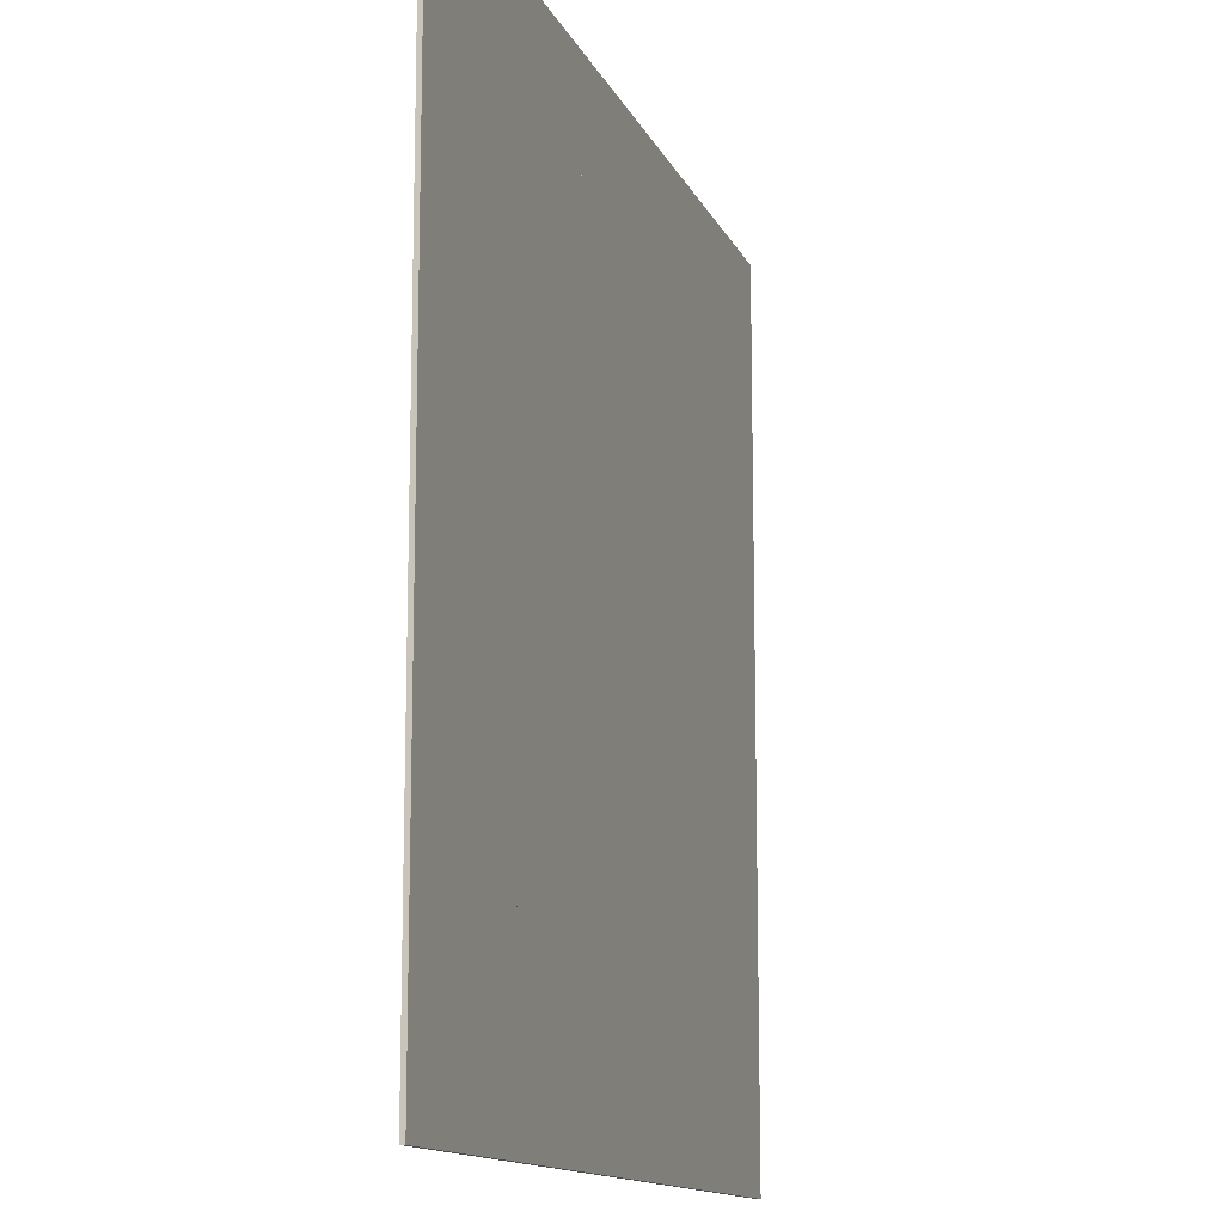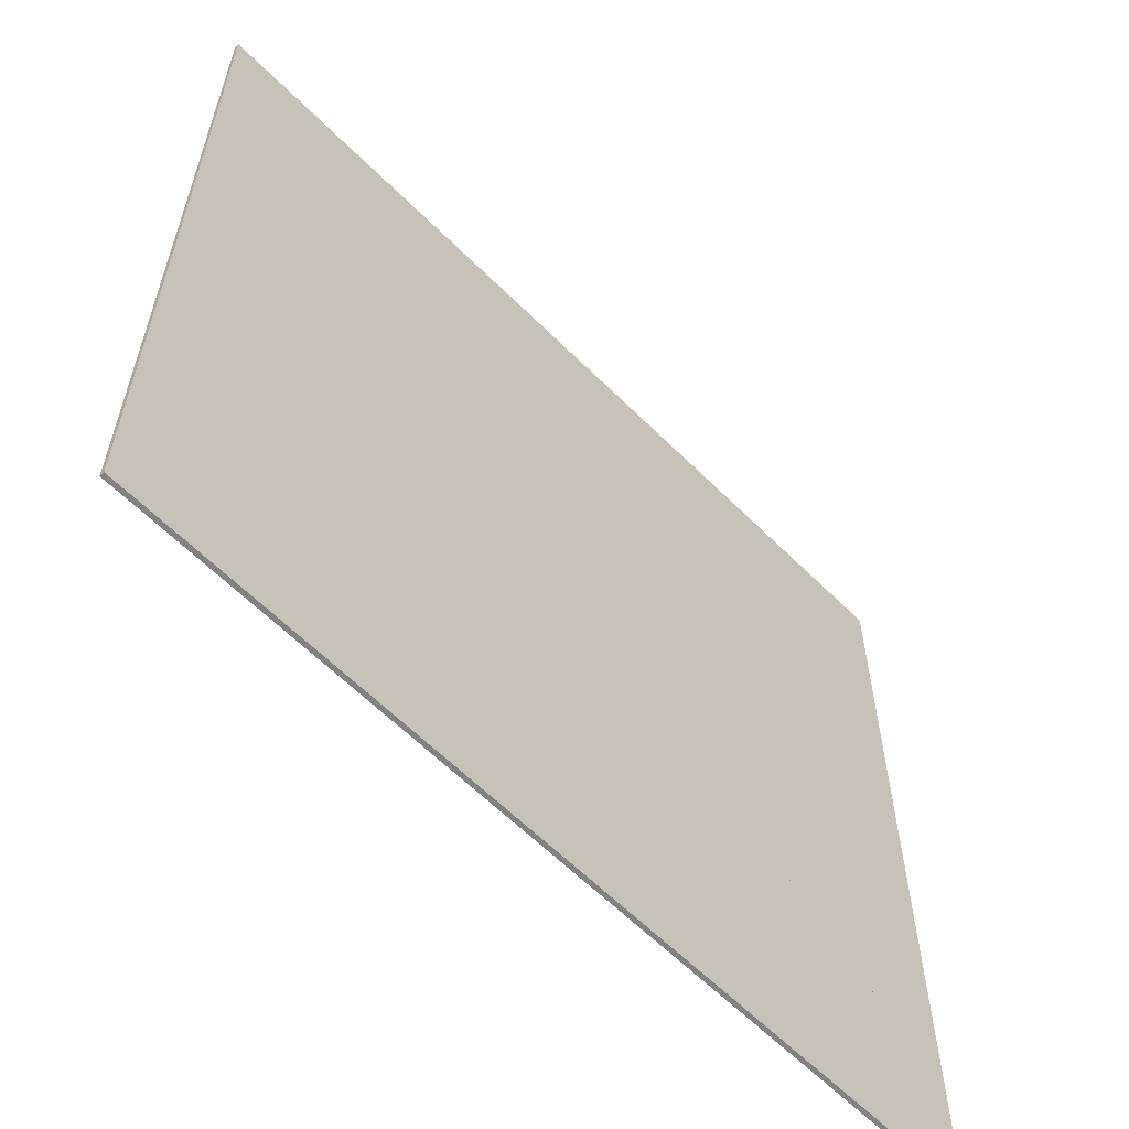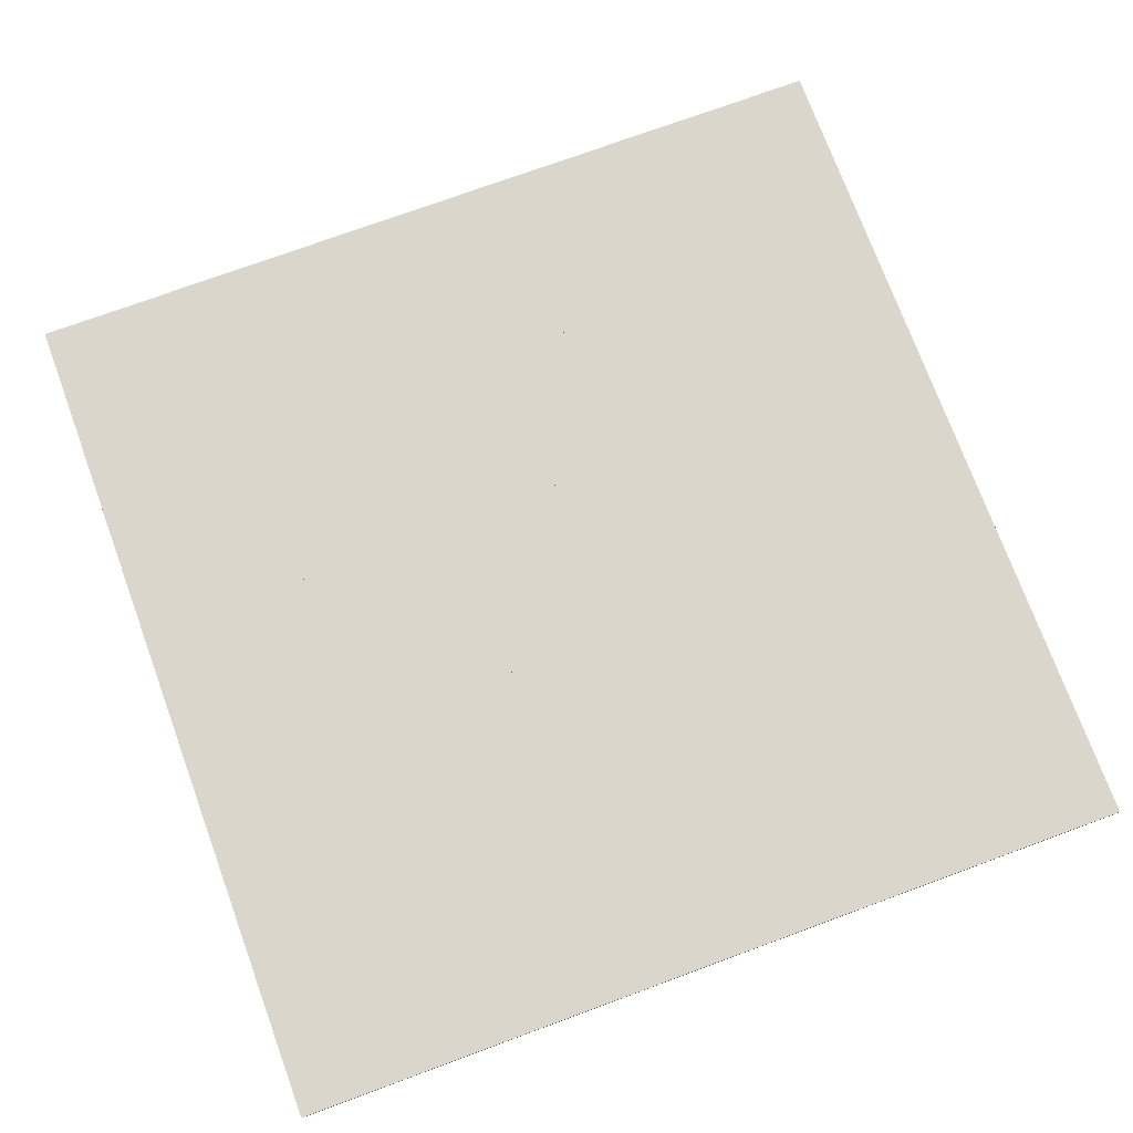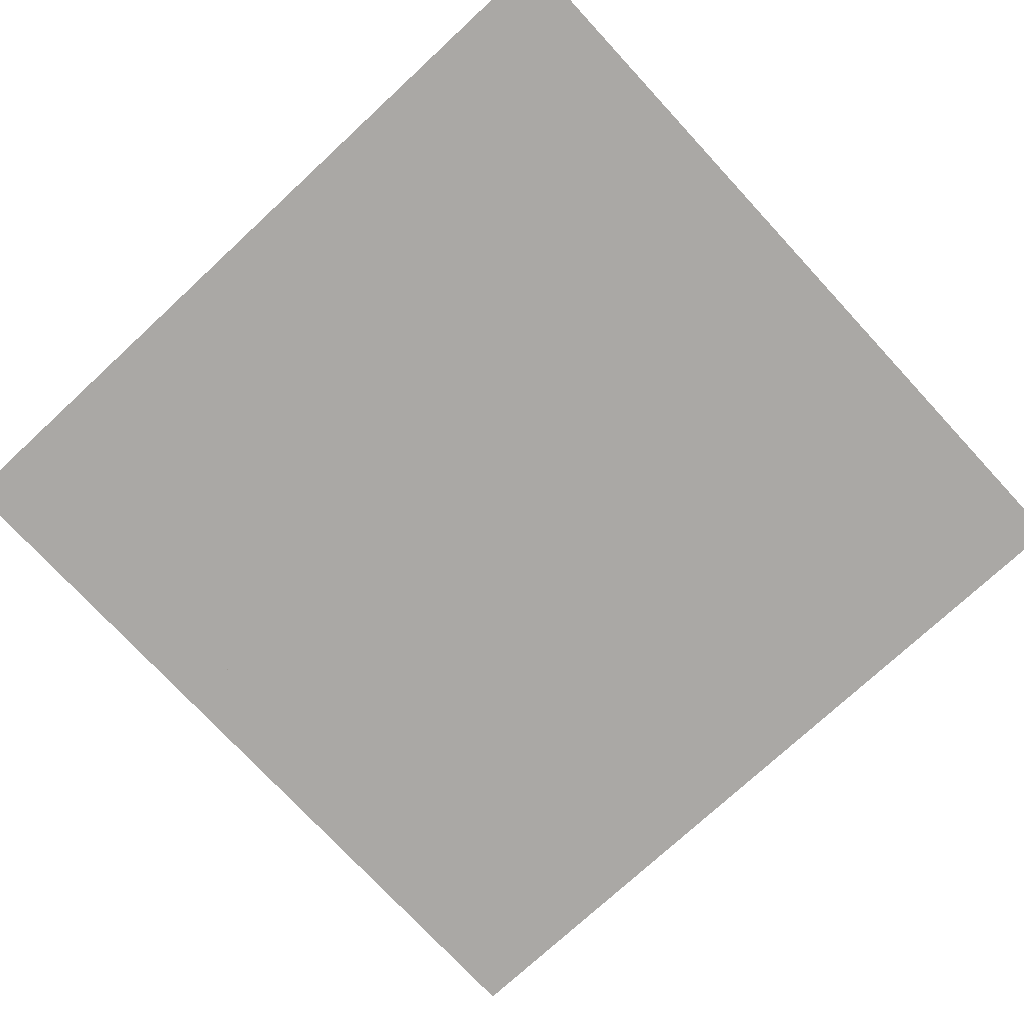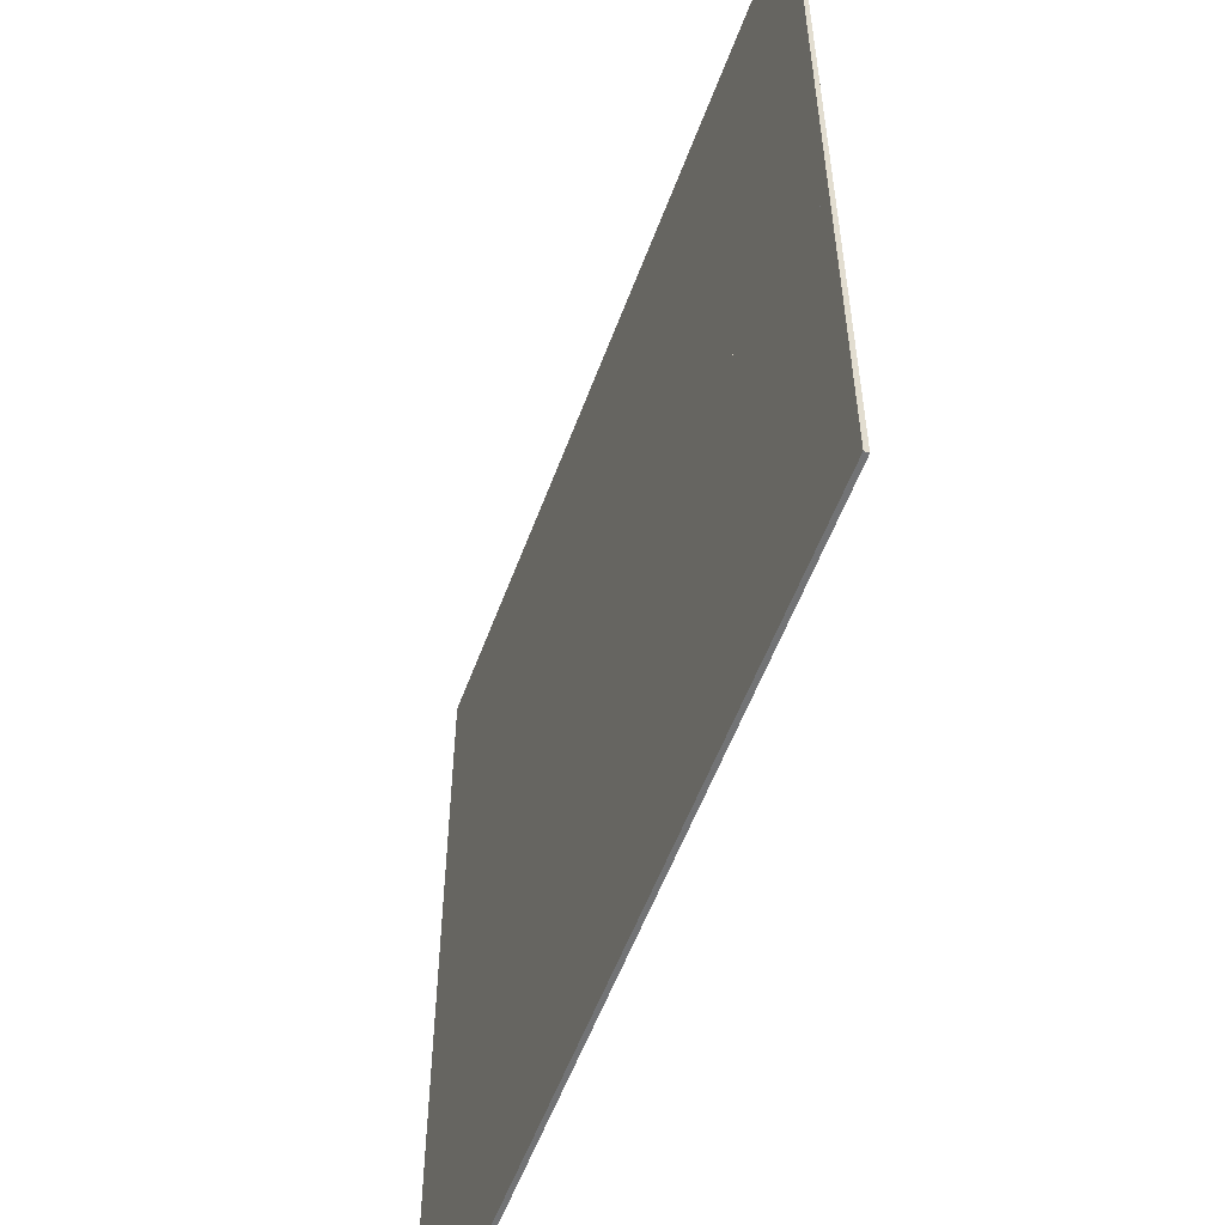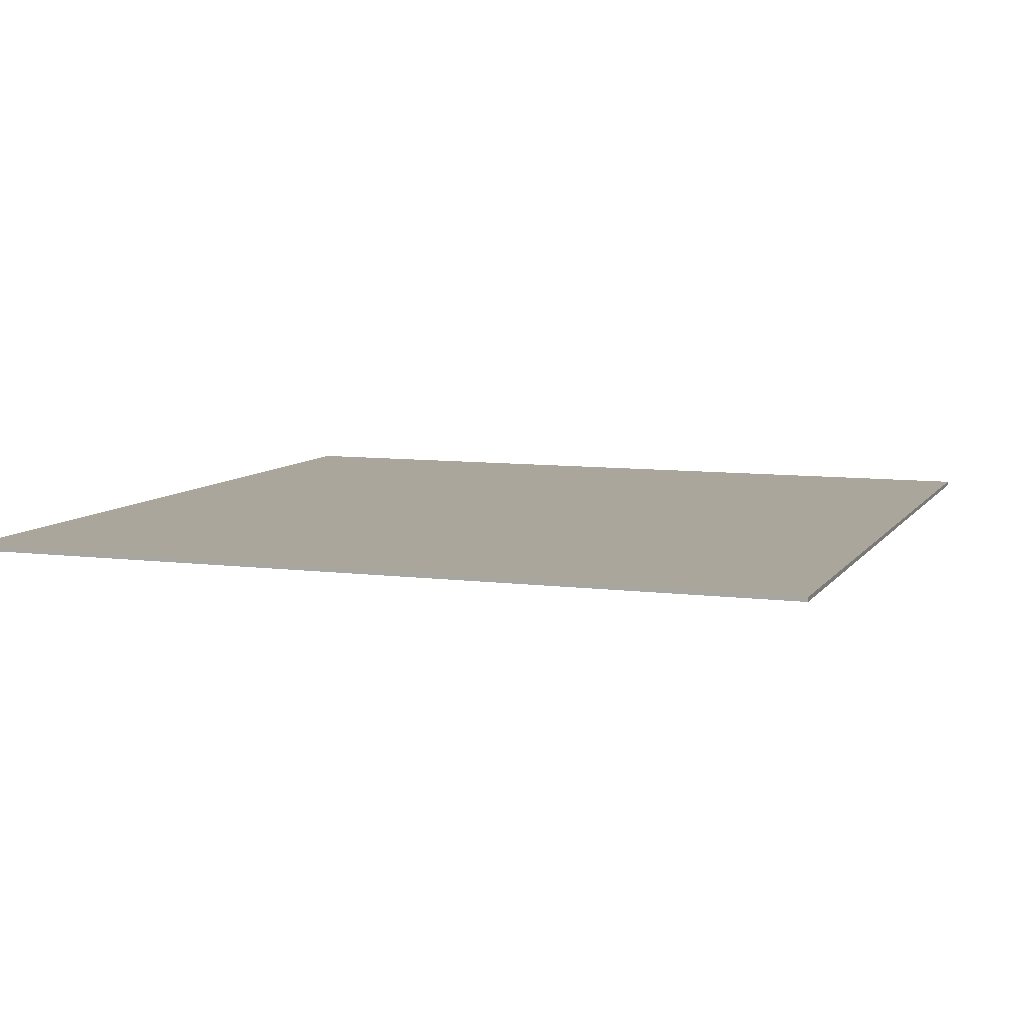
<metadata>
{"format":"obj","ext":"obj","renderer":"f3d","projection":"perspective","resolution":1024,"background":"white","views":[{"elev":-13.2,"azim":-72.7,"up":"+Z"},{"elev":-60.9,"azim":-45.5,"up":"+Z"},{"elev":74.1,"azim":-20.2,"up":"+Y"},{"elev":-75.1,"azim":-47.2,"up":"+Y"},{"elev":-55.9,"azim":-110.1,"up":"+Z"},{"elev":8.0,"azim":-160.2,"up":"+Y"}]}
</metadata>
<code>
g default
v -0.5 -0.0125 0.5
v 0.5 -0.0125 0.5
v -0.5 0.0125 0.5
v 0.5 0.0125 0.5
v -0.5 0.0125 -0.5
v 0.5 0.0125 -0.5
v -0.5 -0.0125 -0.5
v 0.5 -0.0125 -0.5
g pCube2
f 1 2 4 3
f 3 4 6 5
f 5 6 8 7
f 7 8 2 1
f 2 8 6 4
f 7 1 3 5
g default
v 0.5 -0.0125 0.5
v 1.5 -0.0125 0.5
v 0.5 0.0125 0.5
v 1.5 0.0125 0.5
v 0.5 0.0125 -0.5
v 1.5 0.0125 -0.5
v 0.5 -0.0125 -0.5
v 1.5 -0.0125 -0.5
g pCube3
f 9 10 12 11
f 11 12 14 13
f 13 14 16 15
f 15 16 10 9
f 10 16 14 12
f 15 9 11 13
g default
v -1.5 -0.0125 0.5
v -0.5 -0.0125 0.5
v -1.5 0.0125 0.5
v -0.5 0.0125 0.5
v -1.5 0.0125 -0.5
v -0.5 0.0125 -0.5
v -1.5 -0.0125 -0.5
v -0.5 -0.0125 -0.5
g pCube4
f 17 18 20 19
f 19 20 22 21
f 21 22 24 23
f 23 24 18 17
f 18 24 22 20
f 23 17 19 21
g default
v 1.5 -0.0125 0.5
v 2.5 -0.0125 0.5
v 1.5 0.0125 0.5
v 2.5 0.0125 0.5
v 1.5 0.0125 -0.5
v 2.5 0.0125 -0.5
v 1.5 -0.0125 -0.5
v 2.5 -0.0125 -0.5
g pCube5
f 25 26 28 27
f 27 28 30 29
f 29 30 32 31
f 31 32 26 25
f 26 32 30 28
f 31 25 27 29
g default
v -2.5 -0.0125 0.5
v -1.5 -0.0125 0.5
v -2.5 0.0125 0.5
v -1.5 0.0125 0.5
v -2.5 0.0125 -0.5
v -1.5 0.0125 -0.5
v -2.5 -0.0125 -0.5
v -1.5 -0.0125 -0.5
g pCube6
f 33 34 36 35
f 35 36 38 37
f 37 38 40 39
f 39 40 34 33
f 34 40 38 36
f 39 33 35 37
g default
v -0.5 -0.0125 0.5
v 0.5 -0.0125 0.5
v -0.5 0.0125 0.5
v 0.5 0.0125 0.5
v -0.5 0.0125 -0.5
v 0.5 0.0125 -0.5
v -0.5 -0.0125 -0.5
v 0.5 -0.0125 -0.5
g pasted__pCube2 group
f 41 42 44 43
f 43 44 46 45
f 45 46 48 47
f 47 48 42 41
f 42 48 46 44
f 47 41 43 45
g default
v -0.5 -0.0125 1.5
v 0.5 -0.0125 1.5
v -0.5 0.0125 1.5
v 0.5 0.0125 1.5
v -0.5 0.0125 0.5
v 0.5 0.0125 0.5
v -0.5 -0.0125 0.5
v 0.5 -0.0125 0.5
g group pasted__pCube3
f 49 50 52 51
f 51 52 54 53
f 53 54 56 55
f 55 56 50 49
f 50 56 54 52
f 55 49 51 53
g default
v -0.5 -0.0125 -0.5
v 0.5 -0.0125 -0.5
v -0.5 0.0125 -0.5
v 0.5 0.0125 -0.5
v -0.5 0.0125 -1.5
v 0.5 0.0125 -1.5
v -0.5 -0.0125 -1.5
v 0.5 -0.0125 -1.5
g group pasted__pCube4
f 57 58 60 59
f 59 60 62 61
f 61 62 64 63
f 63 64 58 57
f 58 64 62 60
f 63 57 59 61
g default
v 0.5 -0.0125 -0.5
v 1.5 -0.0125 -0.5
v 0.5 0.0125 -0.5
v 1.5 0.0125 -0.5
v 0.5 0.0125 -1.5
v 1.5 0.0125 -1.5
v 0.5 -0.0125 -1.5
v 1.5 -0.0125 -1.5
g group pasted__pCube5
f 65 66 68 67
f 67 68 70 69
f 69 70 72 71
f 71 72 66 65
f 66 72 70 68
f 71 65 67 69
g default
v 0.5 -0.0125 1.5
v 1.5 -0.0125 1.5
v 0.5 0.0125 1.5
v 1.5 0.0125 1.5
v 0.5 0.0125 0.5
v 1.5 0.0125 0.5
v 0.5 -0.0125 0.5
v 1.5 -0.0125 0.5
g group pasted__pCube6
f 73 74 76 75
f 75 76 78 77
f 77 78 80 79
f 79 80 74 73
f 74 80 78 76
f 79 73 75 77
g default
v -1.5 -0.0125 -0.5
v -0.5 -0.0125 -0.5
v -1.5 0.0125 -0.5
v -0.5 0.0125 -0.5
v -1.5 0.0125 -1.5
v -0.5 0.0125 -1.5
v -1.5 -0.0125 -1.5
v -0.5 -0.0125 -1.5
g group pasted__pCube7
f 81 82 84 83
f 83 84 86 85
f 85 86 88 87
f 87 88 82 81
f 82 88 86 84
f 87 81 83 85
g default
v -1.5 -0.0125 1.5
v -0.5 -0.0125 1.5
v -1.5 0.0125 1.5
v -0.5 0.0125 1.5
v -1.5 0.0125 0.5
v -0.5 0.0125 0.5
v -1.5 -0.0125 0.5
v -0.5 -0.0125 0.5
g group pasted__pCube8
f 89 90 92 91
f 91 92 94 93
f 93 94 96 95
f 95 96 90 89
f 90 96 94 92
f 95 89 91 93
g default
v -1.5 -0.0125 -1.5
v -0.5 -0.0125 -1.5
v -1.5 0.0125 -1.5
v -0.5 0.0125 -1.5
v -1.5 0.0125 -2.5
v -0.5 0.0125 -2.5
v -1.5 -0.0125 -2.5
v -0.5 -0.0125 -2.5
g group pasted__pCube9
f 97 98 100 99
f 99 100 102 101
f 101 102 104 103
f 103 104 98 97
f 98 104 102 100
f 103 97 99 101
g default
v 0.5 -0.0125 -1.5
v 1.5 -0.0125 -1.5
v 0.5 0.0125 -1.5
v 1.5 0.0125 -1.5
v 0.5 0.0125 -2.5
v 1.5 0.0125 -2.5
v 0.5 -0.0125 -2.5
v 1.5 -0.0125 -2.5
g group pasted__pCube10
f 105 106 108 107
f 107 108 110 109
f 109 110 112 111
f 111 112 106 105
f 106 112 110 108
f 111 105 107 109
g default
v -0.5 -0.0125 -1.5
v 0.5 -0.0125 -1.5
v -0.5 0.0125 -1.5
v 0.5 0.0125 -1.5
v -0.5 0.0125 -2.5
v 0.5 0.0125 -2.5
v -0.5 -0.0125 -2.5
v 0.5 -0.0125 -2.5
g group pasted__pCube11
f 113 114 116 115
f 115 116 118 117
f 117 118 120 119
f 119 120 114 113
f 114 120 118 116
f 119 113 115 117
g default
v -1.5 -0.0125 2.5
v -0.5 -0.0125 2.5
v -1.5 0.0125 2.5
v -0.5 0.0125 2.5
v -1.5 0.0125 1.5
v -0.5 0.0125 1.5
v -1.5 -0.0125 1.5
v -0.5 -0.0125 1.5
g group pasted__pCube12
f 121 122 124 123
f 123 124 126 125
f 125 126 128 127
f 127 128 122 121
f 122 128 126 124
f 127 121 123 125
g default
v -0.5 -0.0125 2.5
v 0.5 -0.0125 2.5
v -0.5 0.0125 2.5
v 0.5 0.0125 2.5
v -0.5 0.0125 1.5
v 0.5 0.0125 1.5
v -0.5 -0.0125 1.5
v 0.5 -0.0125 1.5
g group pasted__pCube13
f 129 130 132 131
f 131 132 134 133
f 133 134 136 135
f 135 136 130 129
f 130 136 134 132
f 135 129 131 133
g default
v 0.5 -0.0125 2.5
v 1.5 -0.0125 2.5
v 0.5 0.0125 2.5
v 1.5 0.0125 2.5
v 0.5 0.0125 1.5
v 1.5 0.0125 1.5
v 0.5 -0.0125 1.5
v 1.5 -0.0125 1.5
g group pasted__pCube14
f 137 138 140 139
f 139 140 142 141
f 141 142 144 143
f 143 144 138 137
f 138 144 142 140
f 143 137 139 141
g default
v 1.5 -0.0125 2.5
v 2.5 -0.0125 2.5
v 1.5 0.0125 2.5
v 2.5 0.0125 2.5
v 1.5 0.0125 1.5
v 2.5 0.0125 1.5
v 1.5 -0.0125 1.5
v 2.5 -0.0125 1.5
g group pasted__pCube15
f 145 146 148 147
f 147 148 150 149
f 149 150 152 151
f 151 152 146 145
f 146 152 150 148
f 151 145 147 149
g default
v 1.5 -0.0125 1.5
v 2.5 -0.0125 1.5
v 1.5 0.0125 1.5
v 2.5 0.0125 1.5
v 1.5 0.0125 0.5
v 2.5 0.0125 0.5
v 1.5 -0.0125 0.5
v 2.5 -0.0125 0.5
g group pasted__pCube16
f 153 154 156 155
f 155 156 158 157
f 157 158 160 159
f 159 160 154 153
f 154 160 158 156
f 159 153 155 157
g default
v 1.5 -0.0125 -0.5
v 2.5 -0.0125 -0.5
v 1.5 0.0125 -0.5
v 2.5 0.0125 -0.5
v 1.5 0.0125 -1.5
v 2.5 0.0125 -1.5
v 1.5 -0.0125 -1.5
v 2.5 -0.0125 -1.5
g group pasted__pCube17
f 161 162 164 163
f 163 164 166 165
f 165 166 168 167
f 167 168 162 161
f 162 168 166 164
f 167 161 163 165
g default
v 1.5 -0.0125 -1.5
v 2.5 -0.0125 -1.5
v 1.5 0.0125 -1.5
v 2.5 0.0125 -1.5
v 1.5 0.0125 -2.5
v 2.5 0.0125 -2.5
v 1.5 -0.0125 -2.5
v 2.5 -0.0125 -2.5
g group pasted__pCube18
f 169 170 172 171
f 171 172 174 173
f 173 174 176 175
f 175 176 170 169
f 170 176 174 172
f 175 169 171 173
g default
v -2.5 -0.0125 2.5
v -1.5 -0.0125 2.5
v -2.5 0.0125 2.5
v -1.5 0.0125 2.5
v -2.5 0.0125 1.5
v -1.5 0.0125 1.5
v -2.5 -0.0125 1.5
v -1.5 -0.0125 1.5
g group pasted__pCube19
f 177 178 180 179
f 179 180 182 181
f 181 182 184 183
f 183 184 178 177
f 178 184 182 180
f 183 177 179 181
g default
v -2.5 -0.0125 1.5
v -1.5 -0.0125 1.5
v -2.5 0.0125 1.5
v -1.5 0.0125 1.5
v -2.5 0.0125 0.5
v -1.5 0.0125 0.5
v -2.5 -0.0125 0.5
v -1.5 -0.0125 0.5
g group pasted__pCube20
f 185 186 188 187
f 187 188 190 189
f 189 190 192 191
f 191 192 186 185
f 186 192 190 188
f 191 185 187 189
g default
v -2.5 -0.0125 -0.5
v -1.5 -0.0125 -0.5
v -2.5 0.0125 -0.5
v -1.5 0.0125 -0.5
v -2.5 0.0125 -1.5
v -1.5 0.0125 -1.5
v -2.5 -0.0125 -1.5
v -1.5 -0.0125 -1.5
g group pasted__pCube21
f 193 194 196 195
f 195 196 198 197
f 197 198 200 199
f 199 200 194 193
f 194 200 198 196
f 199 193 195 197
g default
v -2.5 -0.0125 -1.5
v -1.5 -0.0125 -1.5
v -2.5 0.0125 -1.5
v -1.5 0.0125 -1.5
v -2.5 0.0125 -2.5
v -1.5 0.0125 -2.5
v -2.5 -0.0125 -2.5
v -1.5 -0.0125 -2.5
g group pasted__pCube22
f 201 202 204 203
f 203 204 206 205
f 205 206 208 207
f 207 208 202 201
f 202 208 206 204
f 207 201 203 205

</code>
